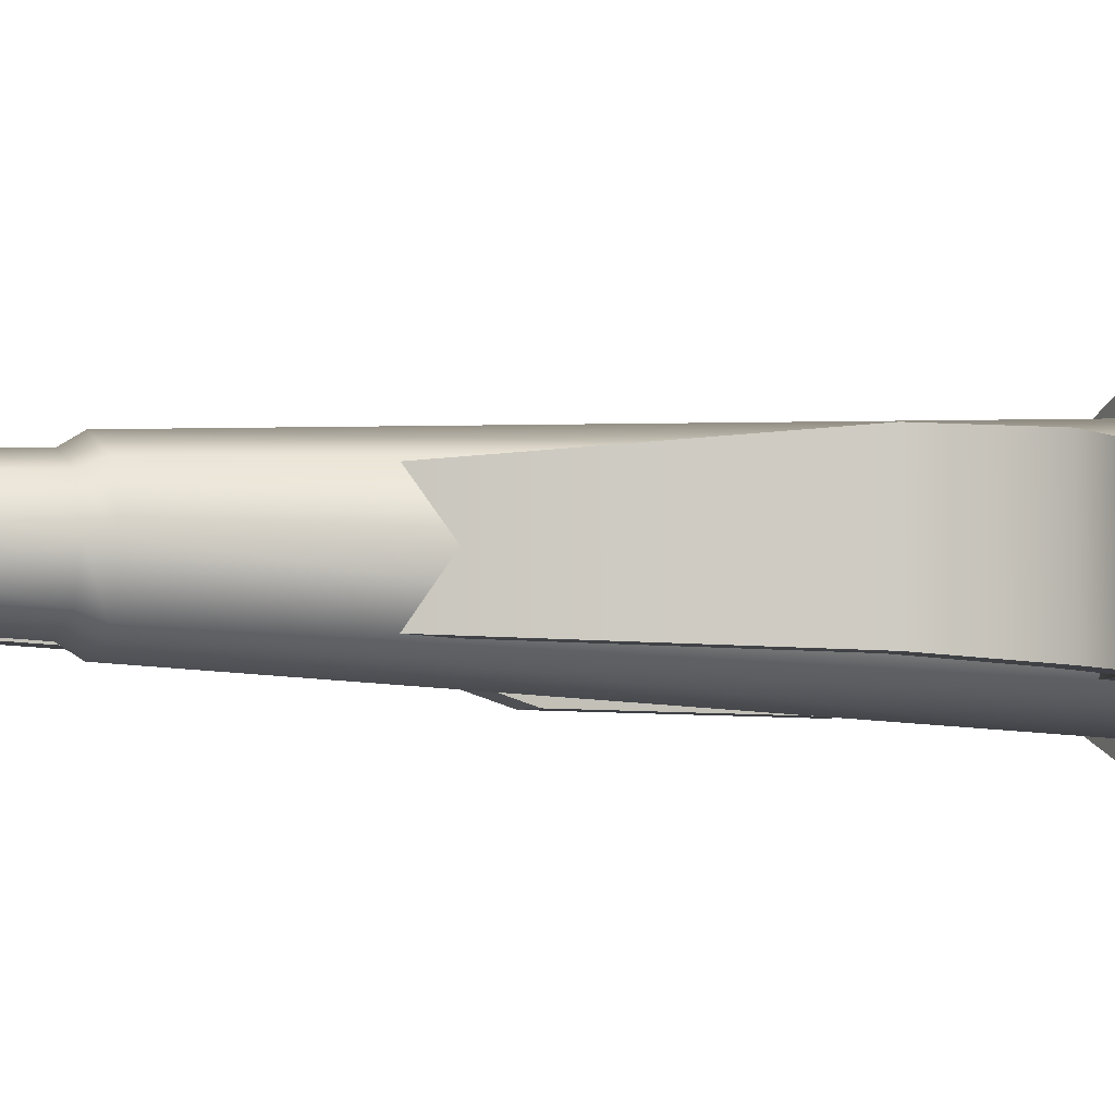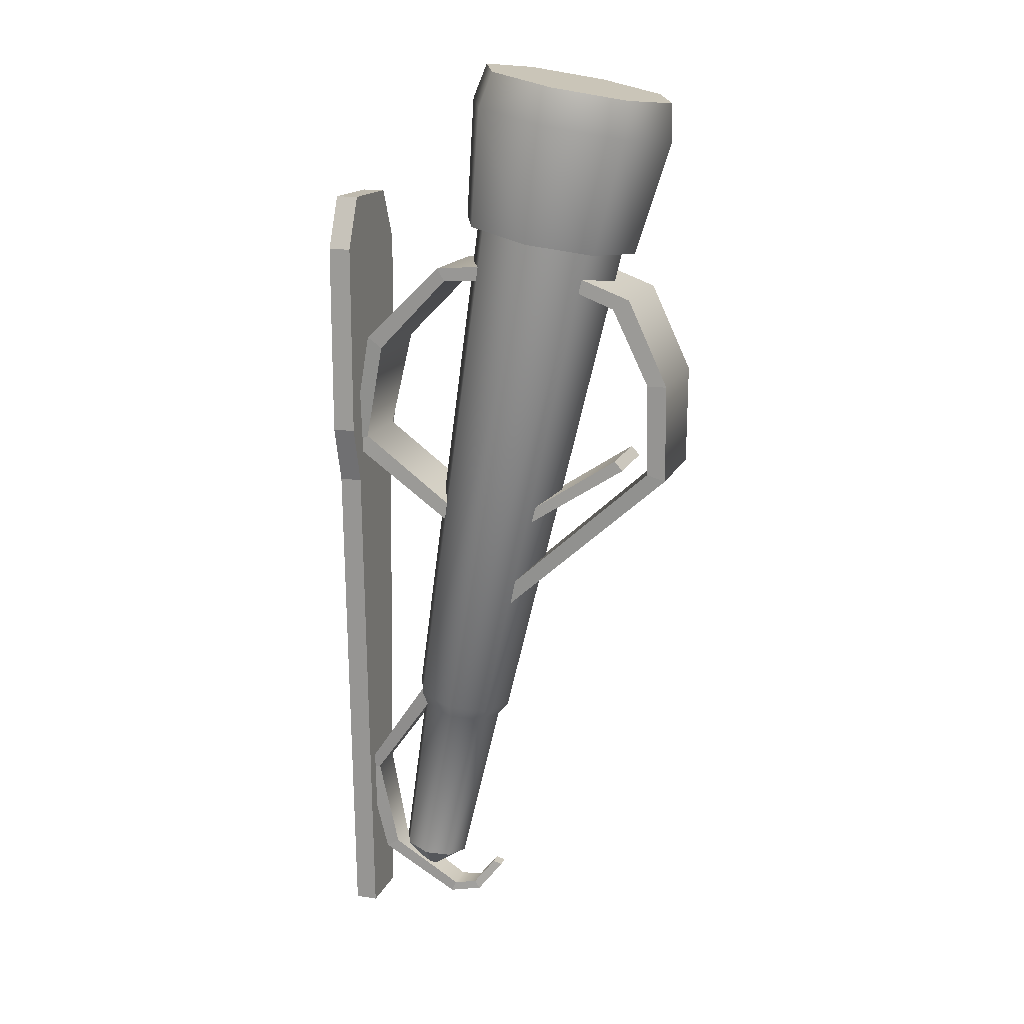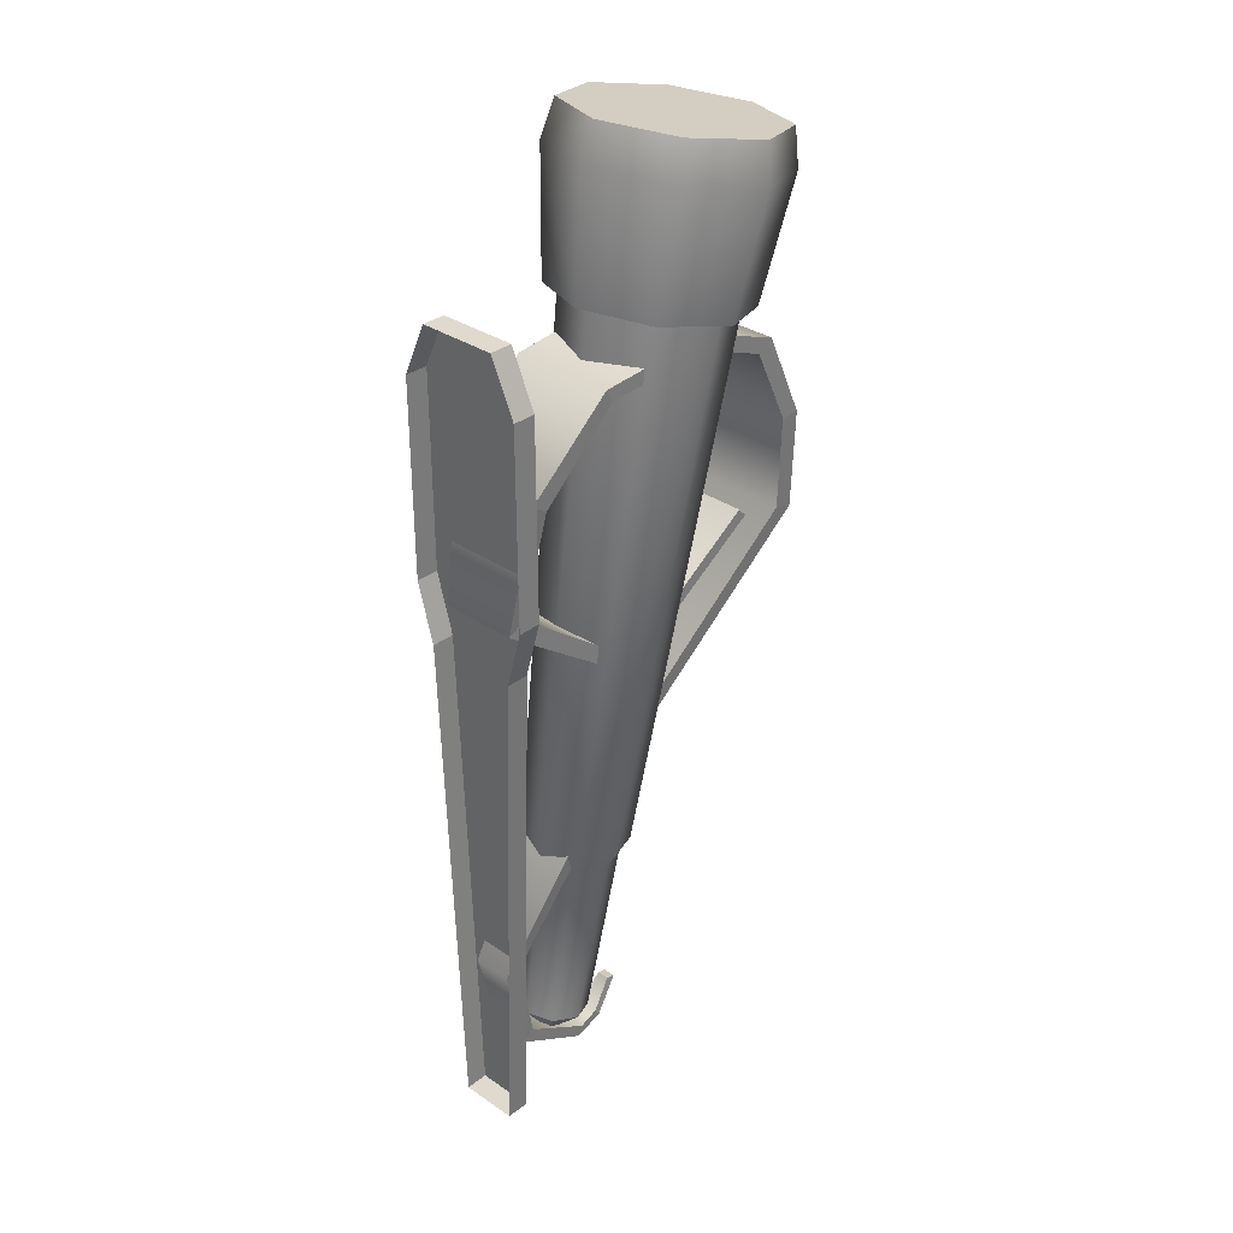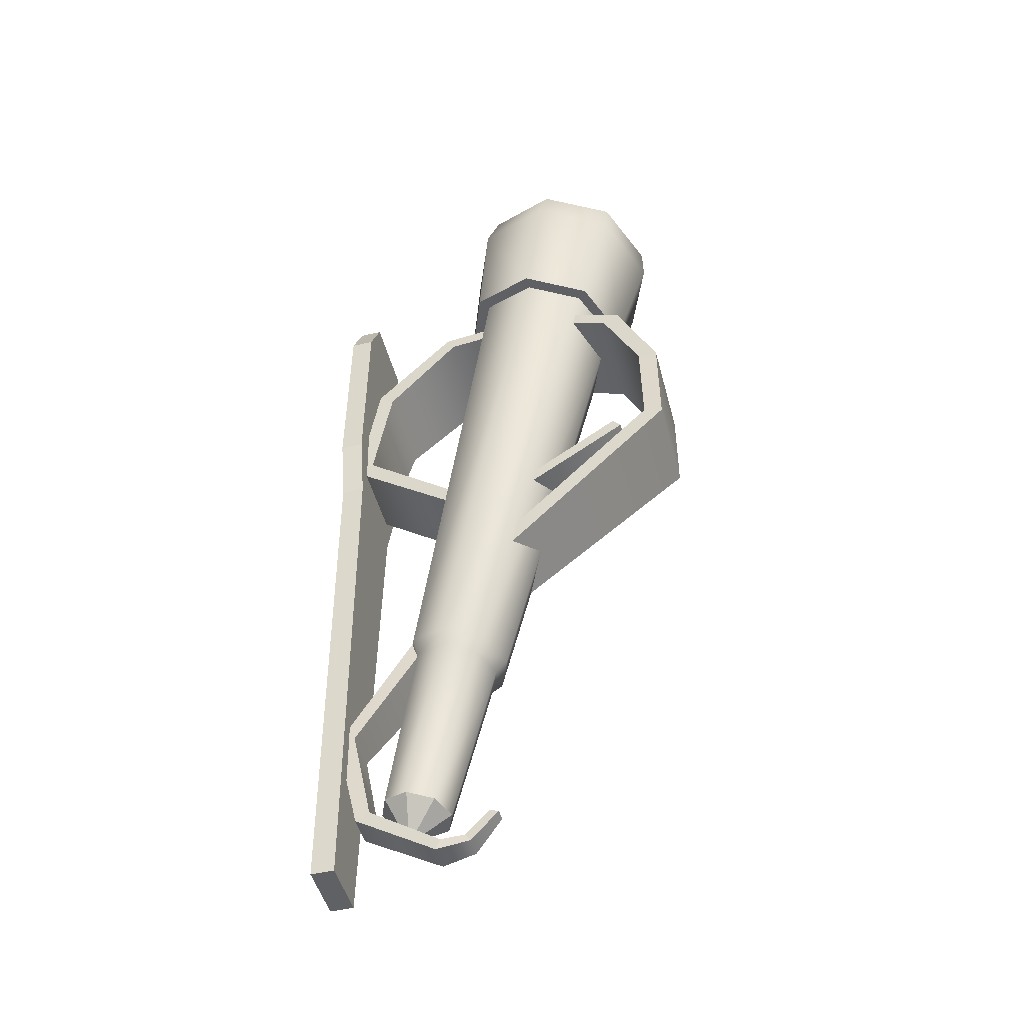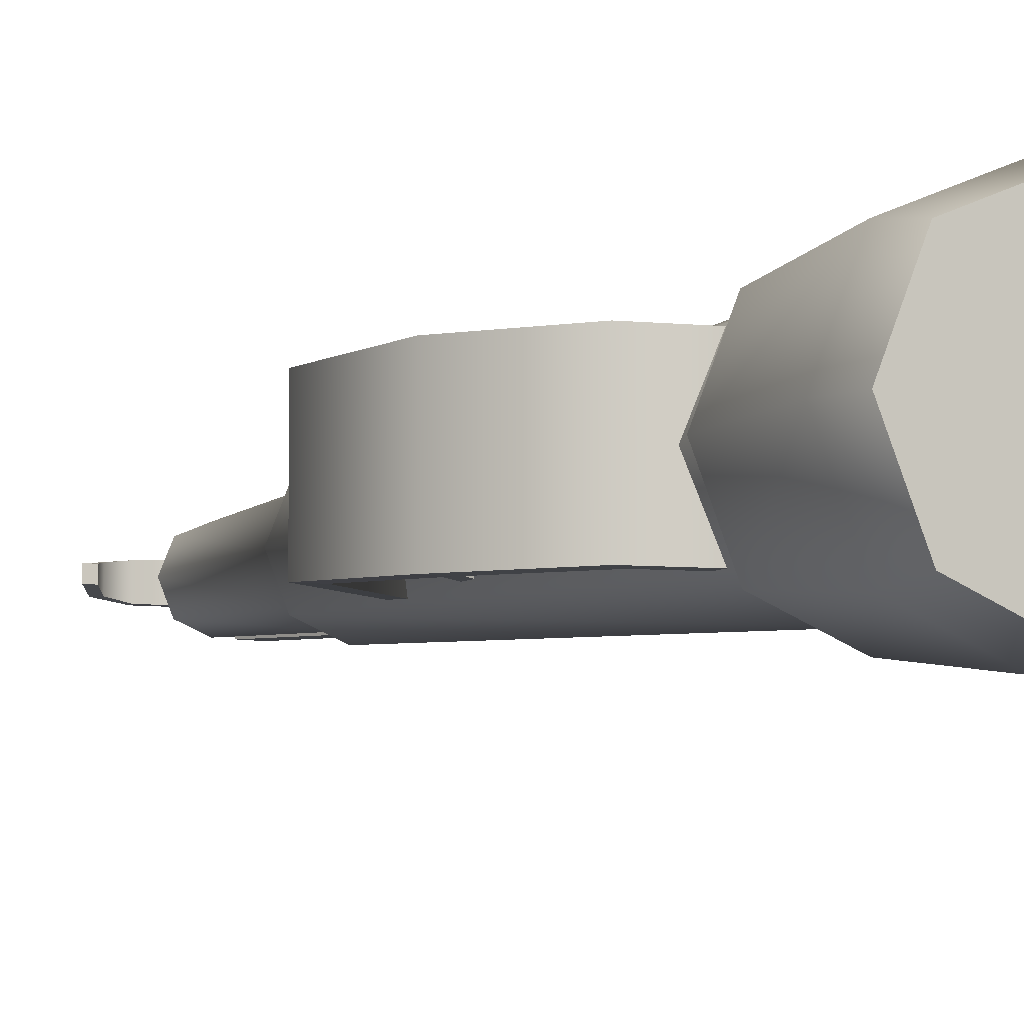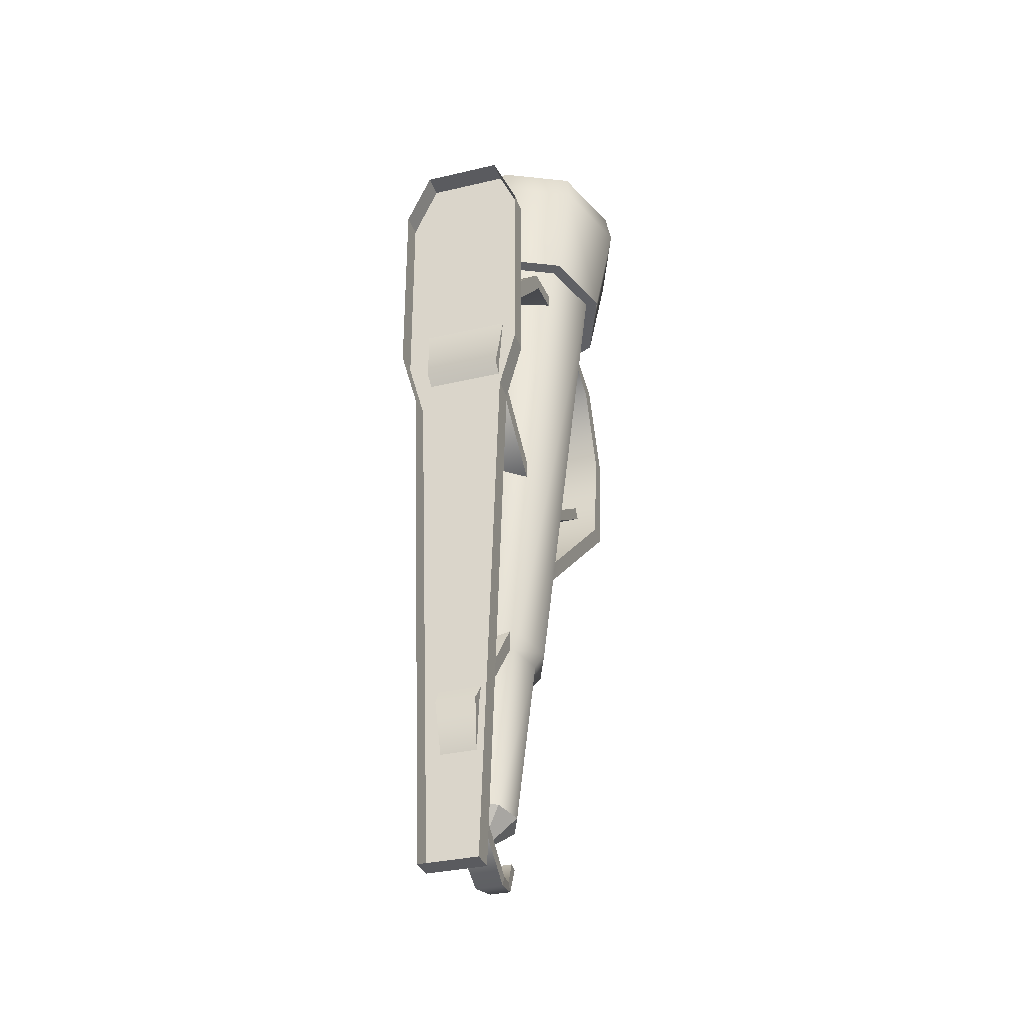
<metadata>
{"format":"obj","ext":"obj","renderer":"f3d","projection":"perspective","resolution":1024,"background":"white","views":[{"elev":-4.5,"azim":57.0,"up":"+Z"},{"elev":15.5,"azim":17.5,"up":"+Y"},{"elev":32.6,"azim":-46.7,"up":"+Y"},{"elev":-48.7,"azim":14.7,"up":"+Y"},{"elev":-6.2,"azim":141.5,"up":"+Z"},{"elev":-33.2,"azim":-72.0,"up":"+Y"}]}
</metadata>
<code>
o Cylinder.003_Cylinder.004
v 0.9627 1.609 -0.3996
v 1.058 2.116 -0.4643
v 1.24 1.556 -0.2826
v 1.381 2.055 -0.3283
v 1.355 1.534 0
v 1.515 2.03 0
v 1.24 1.556 0.2826
v 1.381 2.055 0.3283
v 0.9627 1.609 0.3996
v 1.058 2.116 0.4643
v 0.6851 1.661 0.2826
v 0.7359 2.177 0.3283
v 0.5701 1.683 0
v 0.6022 2.202 0
v 0.6851 1.661 -0.2826
v 0.7359 2.177 -0.3283
v 0.9627 1.609 -0.3428
v 1.201 1.564 -0.2424
v 1.3 1.545 0
v 1.201 1.564 0.2424
v 0.9627 1.609 0.3428
v 0.7246 1.653 0.2424
v 0.6259 1.672 0
v 0.7246 1.653 -0.2424
v 0.5393 -0.6357 -0.2253
v 0.6959 -0.6652 -0.1593
v 0.7607 -0.6774 0
v 0.6959 -0.6652 0.1593
v 0.5393 -0.6357 0.2253
v 0.3828 -0.6061 0.1593
v 0.3179 -0.5939 0
v 0.3828 -0.6061 -0.1593
v 0.3856 -1.45 -0.1509
v 0.4905 -1.47 -0.1067
v 0.5339 -1.478 0
v 0.4905 -1.47 0.1067
v 0.3856 -1.45 0.1509
v 0.2808 -1.431 0.1067
v 0.2373 -1.422 0
v 0.2808 -1.431 -0.1067
v 0.359 -1.592 0
v 0.3432 -0.6608 0
v 0.3973 -0.671 -0.133
v 0.6587 -0.7204 -0.133
v 0.7129 -0.7306 0
v 0.3973 -0.671 0.133
v 0.528 -0.6957 -0.1881
v 0.528 -0.6957 0.1881
v 0.6587 -0.7204 0.133
v 1.088 2.271 -0.4302
v 1.387 2.215 -0.3042
v 1.511 2.192 0
v 1.387 2.215 0.3042
v 1.088 2.271 0.4302
v 0.7889 2.328 0.3042
v 0.665 2.351 0
v 0.7889 2.328 -0.3042
v 1.088 2.271 0
v 0.04863 0.6131 0.1614
v 0.04863 0.6131 -0.1614
v 1.011 1.505 -0.2315
v 1.011 1.505 0.2315
v 0.124 0.6523 0.1614
v 0.124 0.6523 -0.1614
v 1.565 0.9858 -0.2315
v 1.48 0.9858 0.2315
v 1.565 0.9858 0.2315
v 1.48 0.9858 -0.2315
v 1.013 1.438 -0.2315
v 1.013 1.438 0.2315
v 0.6898 0.1452 0.1614
v 0.6898 0.1452 -0.1614
v 0.7059 0.2128 0.1614
v 0.7059 0.2128 -0.1614
v 1.356 0.5764 0.1614
v 1.356 0.5764 -0.1614
v 1.319 0.6169 0.1614
v 1.319 0.6169 -0.1614
v 0.1495 1.128 0.197
v 0.2143 1.081 -0.197
v 0.2143 1.081 0.197
v 0.1495 1.128 -0.197
v 0.5318 1.407 0.2193
v 0.499 1.462 -0.2193
v 0.499 1.462 0.2193
v 0.5318 1.407 -0.2193
v 1.565 0.5568 -0.2169
v 1.483 0.5805 0.2169
v 1.565 0.5568 0.2169
v 1.483 0.5804 -0.2169
v 1.319 1.318 -0.2315
v 1.39 1.361 0.2315
v 1.319 1.318 0.2315
v 1.39 1.361 -0.2315
v 0.1211 -1.05 -0.08478
v 0.04863 -1.06 0.08478
v 0.1211 -1.05 0.08478
v 0.04863 -1.06 -0.08478
v 0.1471 -1.483 -0.06673
v 0.1471 -1.483 0.06673
v 0.4862 -1.686 0.05698
v 0.4862 -1.686 -0.05698
v 0.5059 -1.641 0.05698
v 0.2041 -1.45 -0.06673
v 0.5059 -1.641 -0.05698
v 0.2041 -1.45 0.06673
v 0.626 -1.66 -0.04368
v 0.626 -1.66 0.04367
v 0.6032 -1.626 -0.04368
v 0.6032 -1.626 0.04367
v 0.7355 -1.521 -0.02671
v 0.7355 -1.521 0.02671
v 0.6956 -1.51 -0.02671
v 0.6956 -1.51 0.02671
v 0.755 -0.1672 0.163
v 0.755 -0.1672 -0.163
v 0.6741 -0.151 -0.163
v 0.6741 -0.151 0.163
v 1e-06 -1.763 0.1231
v 1e-06 -1.763 -0.1231
v 0.09726 -1.763 -0.1231
v 0.09726 -1.763 0.1231
v 1e-06 1.763 0.1647
v 1e-06 1.763 -0.1647
v 0.09726 1.763 -0.1647
v 0.09726 1.763 0.1647
v 1e-06 0.6971 0.2674
v 1e-06 0.6971 -0.2674
v 0.09726 0.6971 -0.2674
v 0.09726 0.6971 0.2674
v 1e-06 0.4447 -0.1977
v 0.09726 0.4447 -0.1977
v 0.09726 0.4447 0.1977
v 1e-06 0.4447 0.1977
v 1e-06 1.537 0.2674
v 1e-06 1.537 -0.2674
v 0.09726 1.537 -0.2674
v 0.09726 1.537 0.2674
f 11 13 23 22
f 7 9 21 20
f 1 3 18 17
f 13 15 24 23
f 3 5 19 18
f 9 11 22 21
f 15 1 17 24
f 5 7 20 19
f 38 39 41
f 33 34 41
f 37 38 41
f 36 37 41
f 40 33 41
f 39 40 41
f 35 36 41
f 34 35 41
f 57 56 58
f 52 51 58
f 56 55 58
f 51 50 58
f 55 54 58
f 54 53 58
f 50 57 58
f 53 52 58
f 92 62 70 93
f 71 75 77 73
f 63 59 71 73
f 79 59 63 81
f 84 61 69 86
f 72 74 78 76
f 75 76 78 77
f 85 79 81 83
f 60 82 80 64
f 62 85 83 70
f 67 92 93 66
f 67 66 88 89
f 68 65 87 90
f 61 94 91 69
f 117 116 95 98
f 115 118 96 97
f 113 114 112 111
f 107 109 113 111
f 110 108 112 114
f 98 95 104 99
f 99 104 105 102
f 102 105 109 107
f 106 100 101 103
f 103 101 108 110
f 97 96 100 106
f 90 87 116 117
f 89 88 118 115
f 94 65 68 91
f 60 64 74 72
f 82 84 86 80
f 131 132 121 120
f 132 133 122 121
f 133 134 119 122
f 119 120 121 122
f 126 125 124 123
f 138 135 127 130
f 137 138 130 129
f 136 137 129 128
f 130 127 134 133
f 129 130 133 132
f 128 129 132 131
f 124 125 137 136
f 125 126 138 137
f 126 123 135 138
f 1 2 4 3
f 3 4 6 5
f 5 6 8 7
f 7 8 10 9
f 9 10 12 11
f 11 12 14 13
f 2 16 57 50
f 15 16 2 1
f 13 14 16 15
f 8 6 52 53
f 14 12 55 56
f 10 8 53 54
f 4 2 50 51
f 16 14 56 57
f 6 4 51 52
f 12 10 54 55
f 24 17 25 32
f 42 43 40 39
f 19 20 28 27
f 23 24 32 31
f 18 19 27 26
f 22 23 31 30
f 17 18 26 25
f 21 22 30 29
f 20 21 29 28
f 44 45 35 34
f 46 42 39 38
f 47 44 34 33
f 48 46 38 37
f 49 48 37 36
f 43 47 33 40
f 45 49 36 35
f 32 25 47 43
f 27 28 49 45
f 28 29 48 49
f 29 30 46 48
f 25 26 44 47
f 30 31 42 46
f 26 27 45 44
f 31 32 43 42
f 93 91 68 66
f 83 86 69 70
f 66 68 90 88
f 64 63 73 74
f 86 83 81 80
f 63 64 80 81
f 70 69 91 93
f 118 117 98 96
f 96 98 99 100
f 108 107 111 112
f 100 99 102 101
f 101 102 107 108
f 88 90 117 118
f 73 77 78 74
f 92 94 61 62
f 65 94 92 67
f 79 82 60 59
f 59 60 72 71
f 72 76 75 71
f 82 79 85 84
f 62 61 84 85
f 65 67 89 87
f 116 115 97 95
f 109 110 114 113
f 95 97 106 104
f 104 106 103 105
f 105 103 110 109
f 87 89 115 116

</code>
